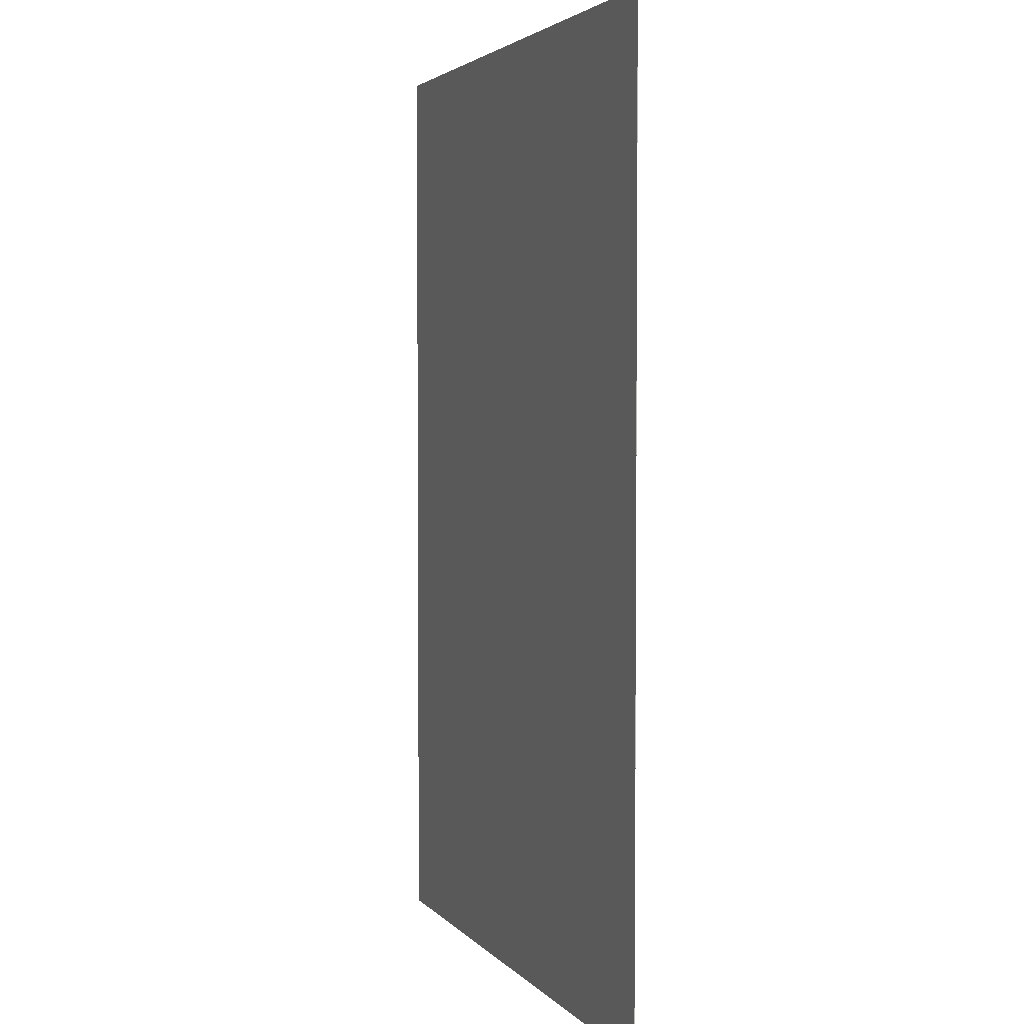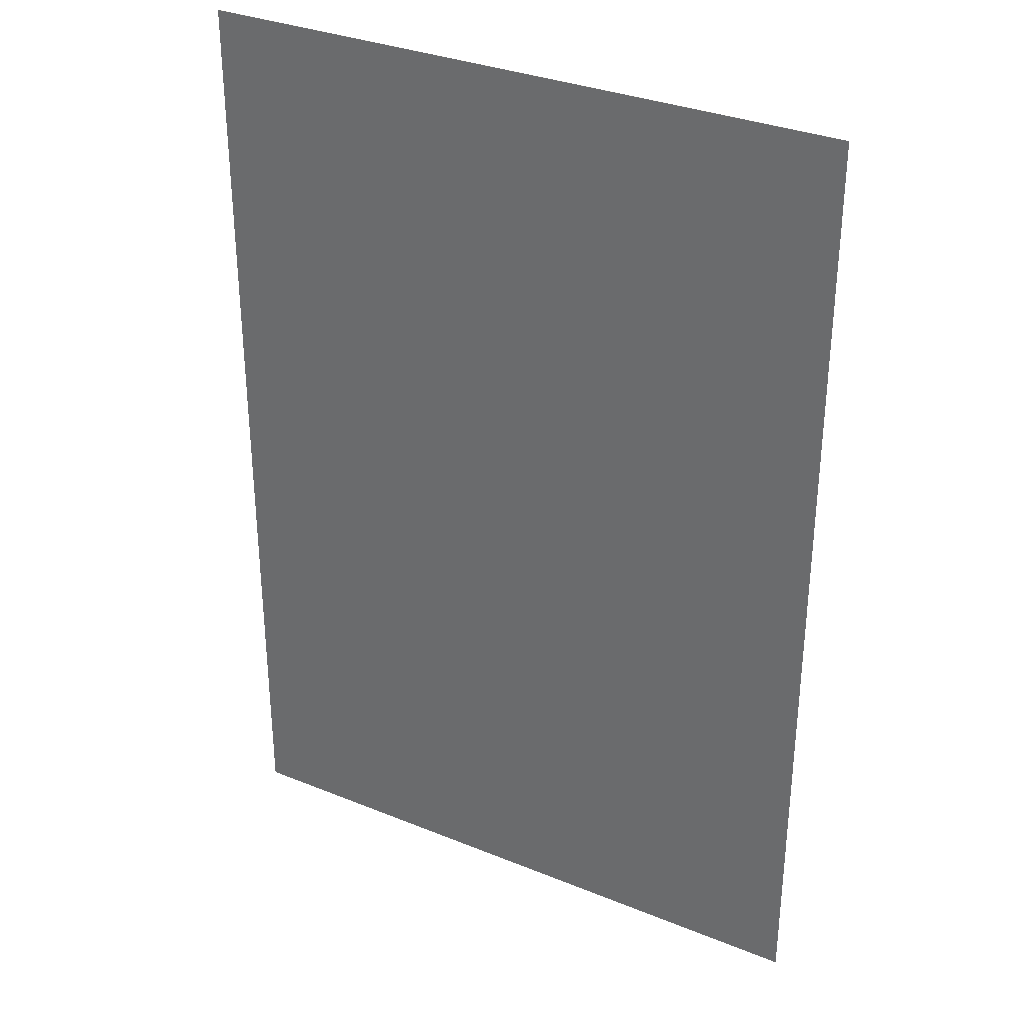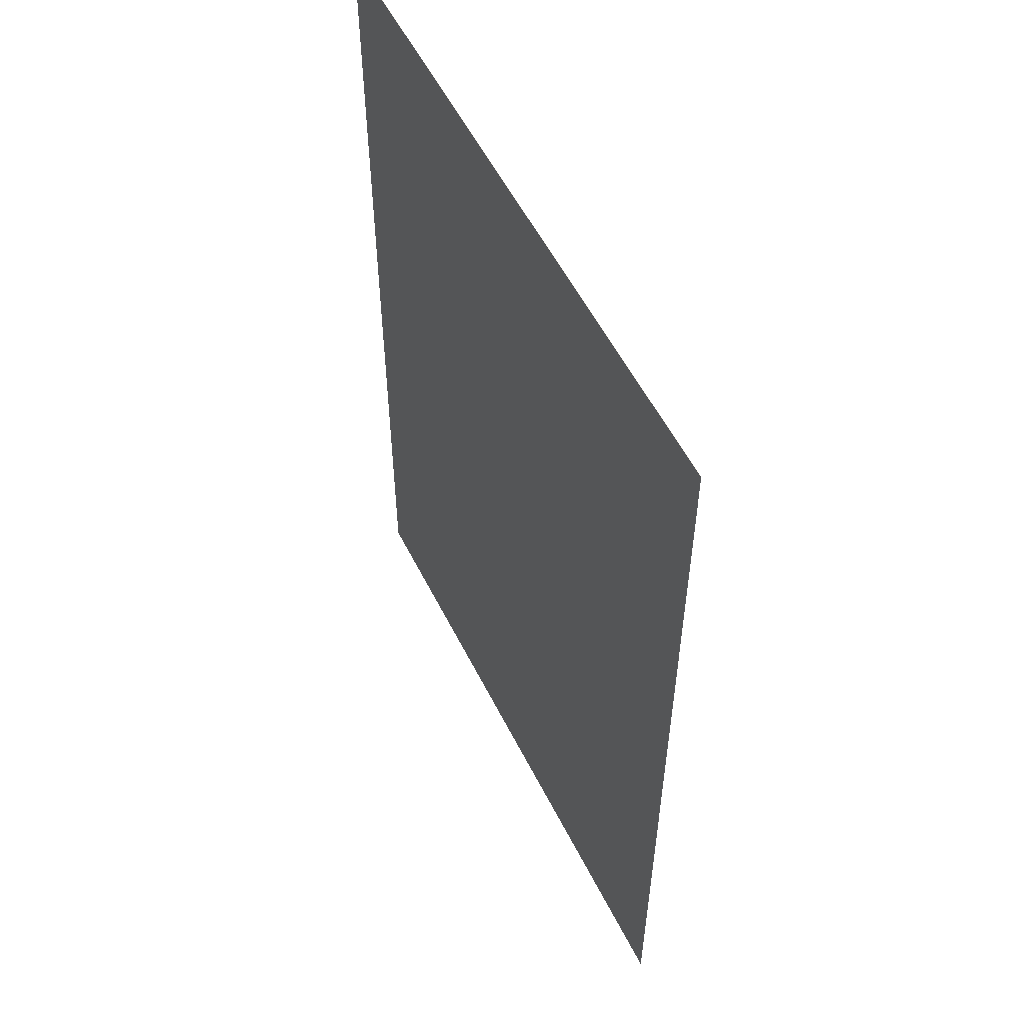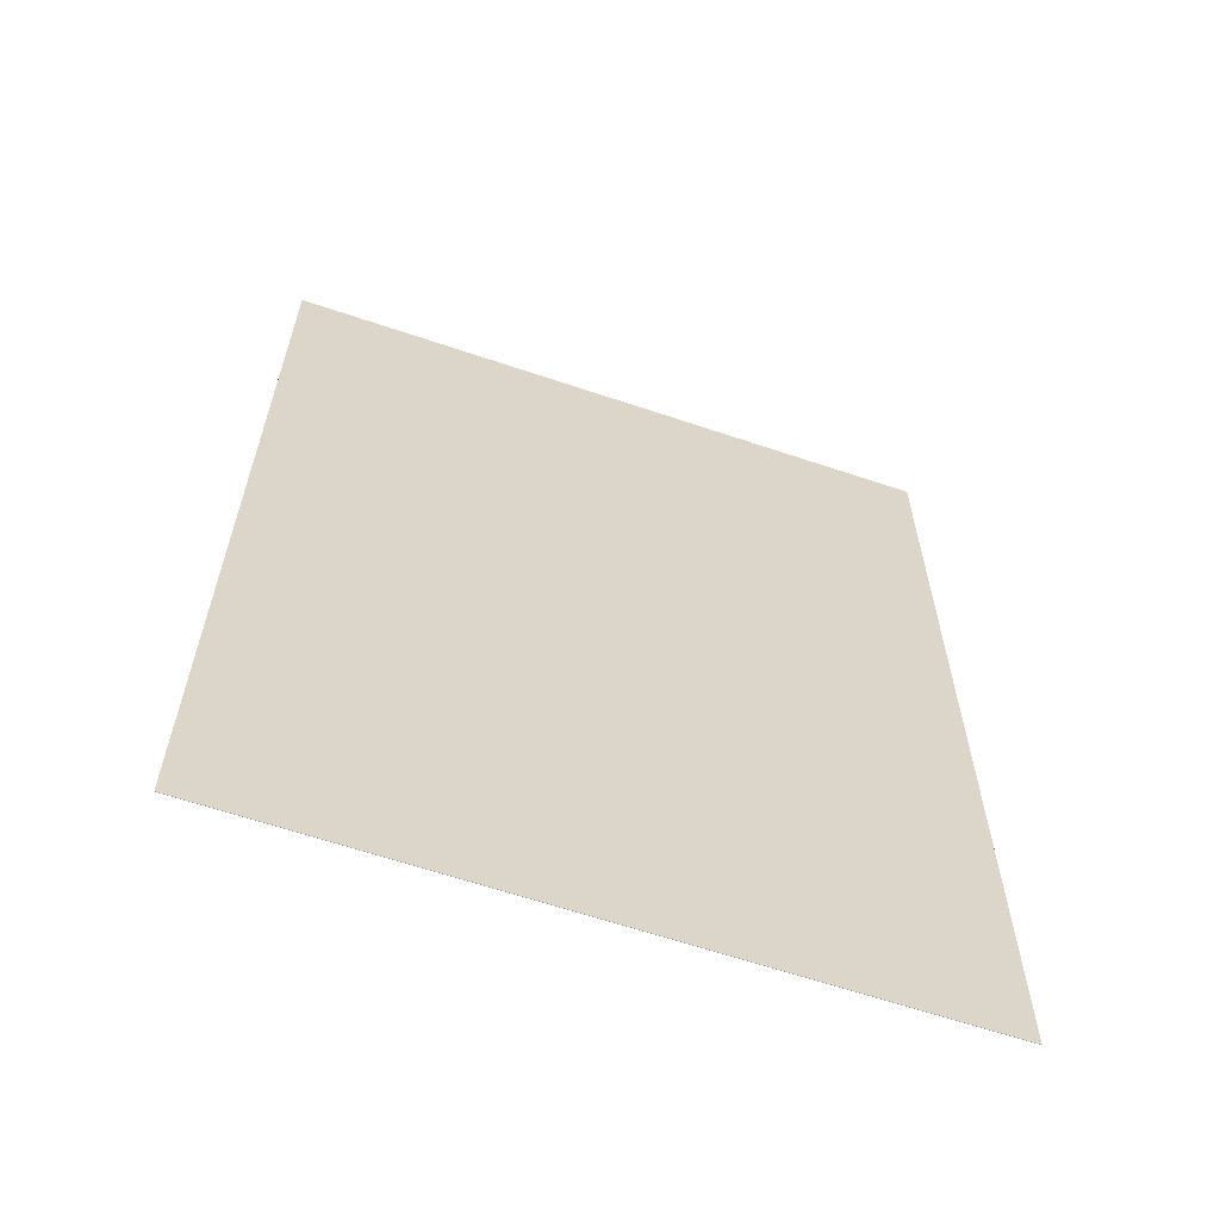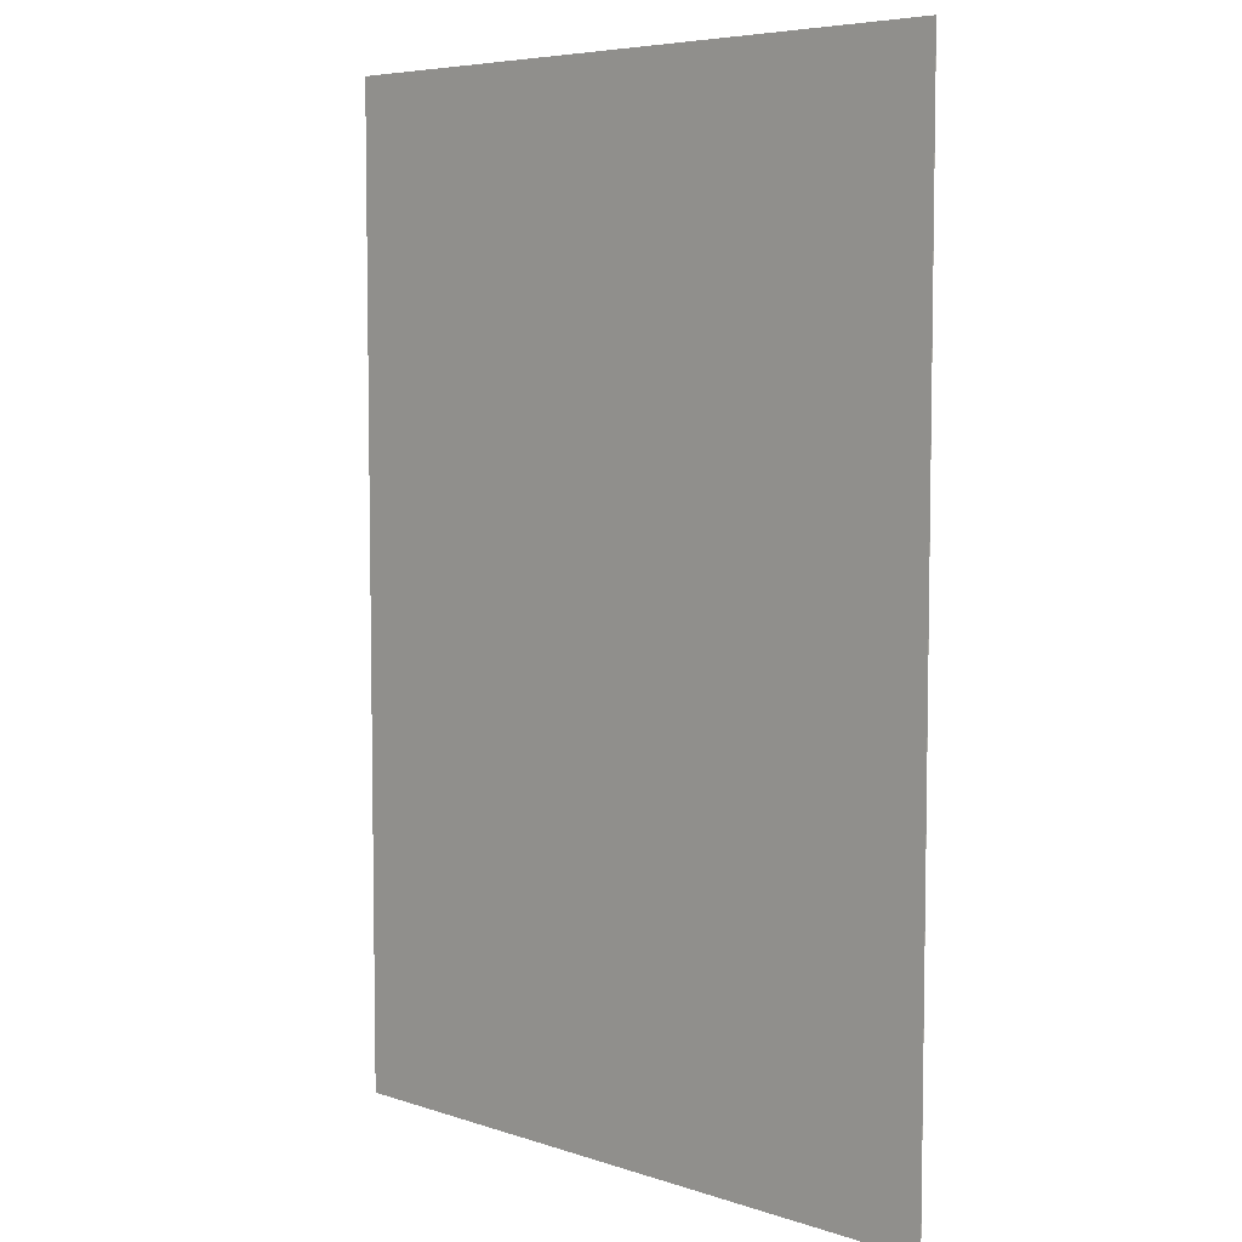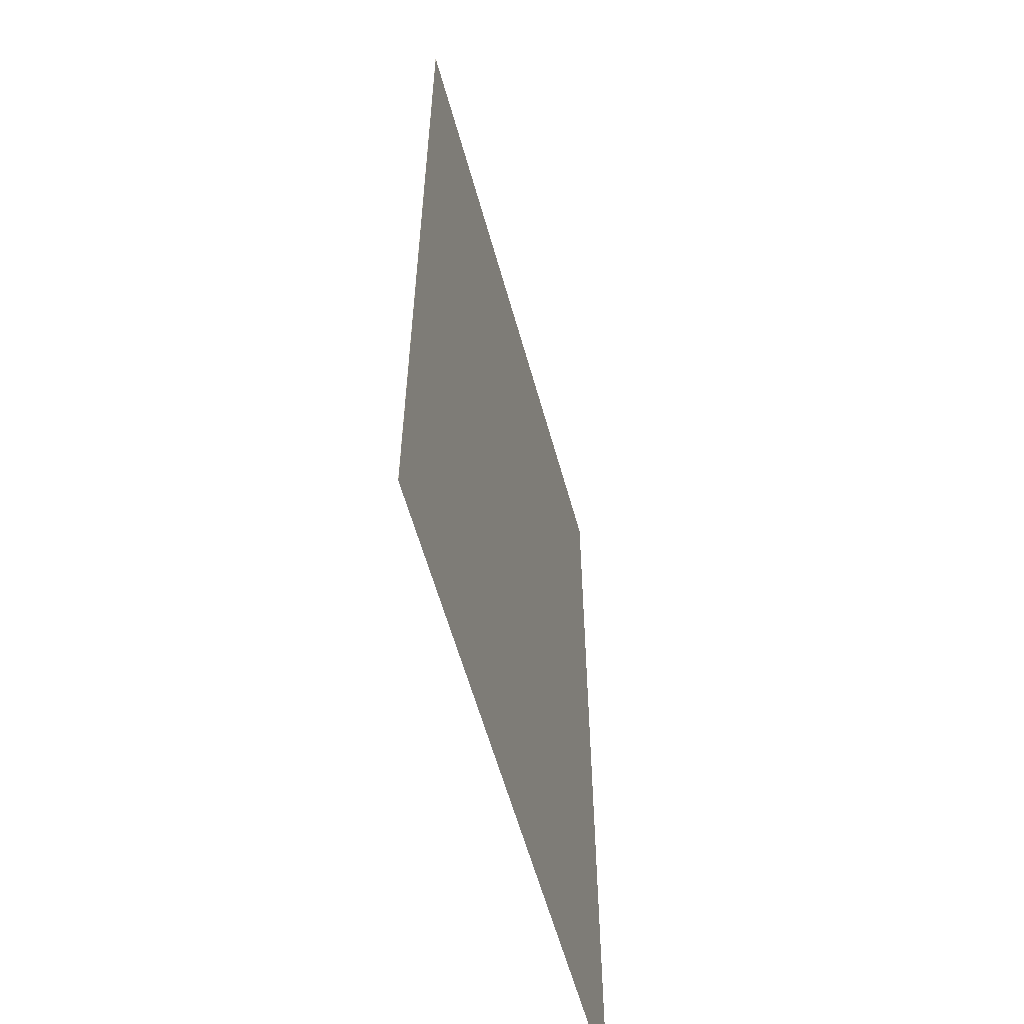
<metadata>
{"format":"obj","ext":"obj","renderer":"f3d","projection":"perspective","resolution":1024,"background":"white","views":[{"elev":3.2,"azim":70.4,"up":"+Z"},{"elev":32.7,"azim":29.4,"up":"+Z"},{"elev":55.6,"azim":63.6,"up":"+Z"},{"elev":-62.8,"azim":-18.9,"up":"+Z"},{"elev":6.1,"azim":-135.5,"up":"+Z"},{"elev":-58.9,"azim":105.4,"up":"+Z"}]}
</metadata>
<code>
o papper_solo_fax_F.01
v -0.1439 0.000998 0.2002
v -0.1439 0.000998 -0.2182
v 0.1439 0.000998 0.2002
v 0.1439 0.000998 -0.2182
v -0.1439 0.000898 0.2002
v -0.1439 0.000898 -0.2182
v 0.1439 0.000898 0.2002
v 0.1439 0.000898 -0.2182
f 8 7 5 6
f 1 2 6 5
f 2 4 8 6
f 4 3 7 8
f 3 1 5 7
f 4 2 1 3

</code>
